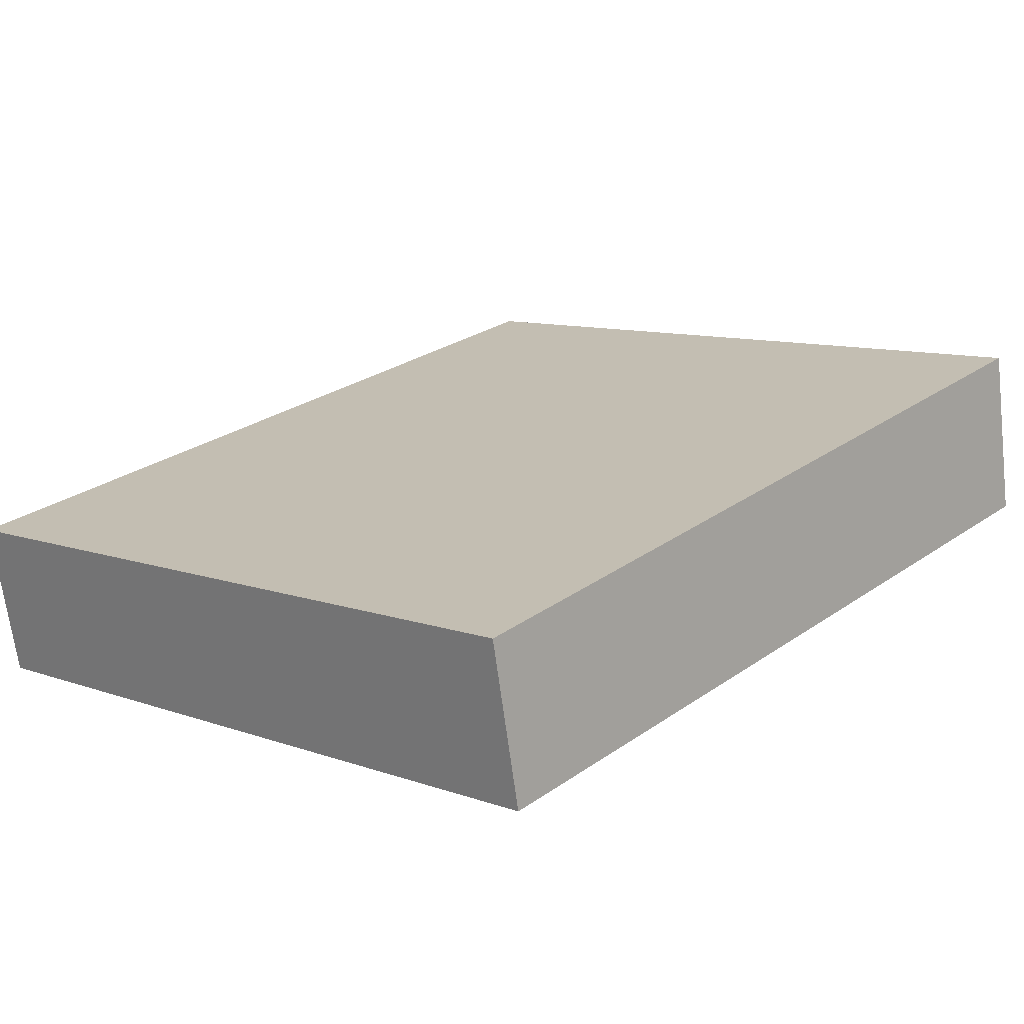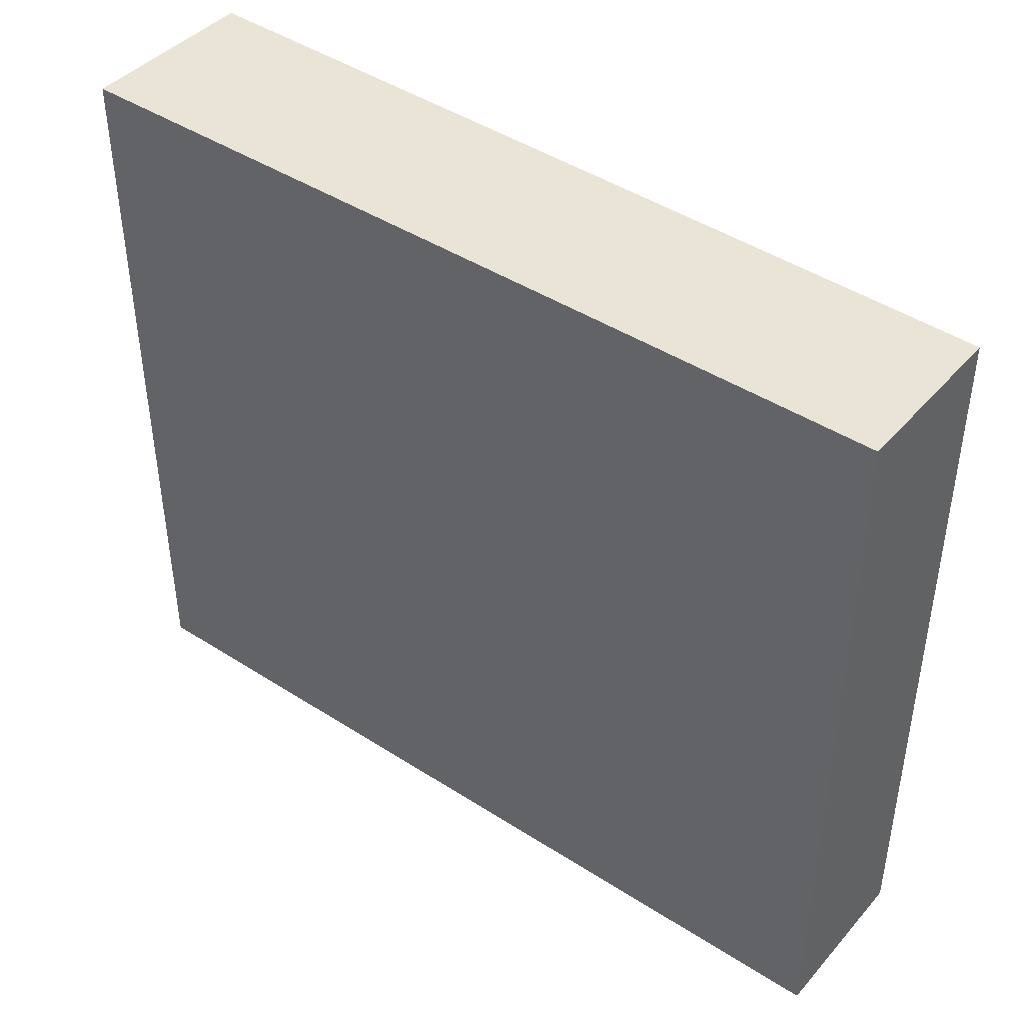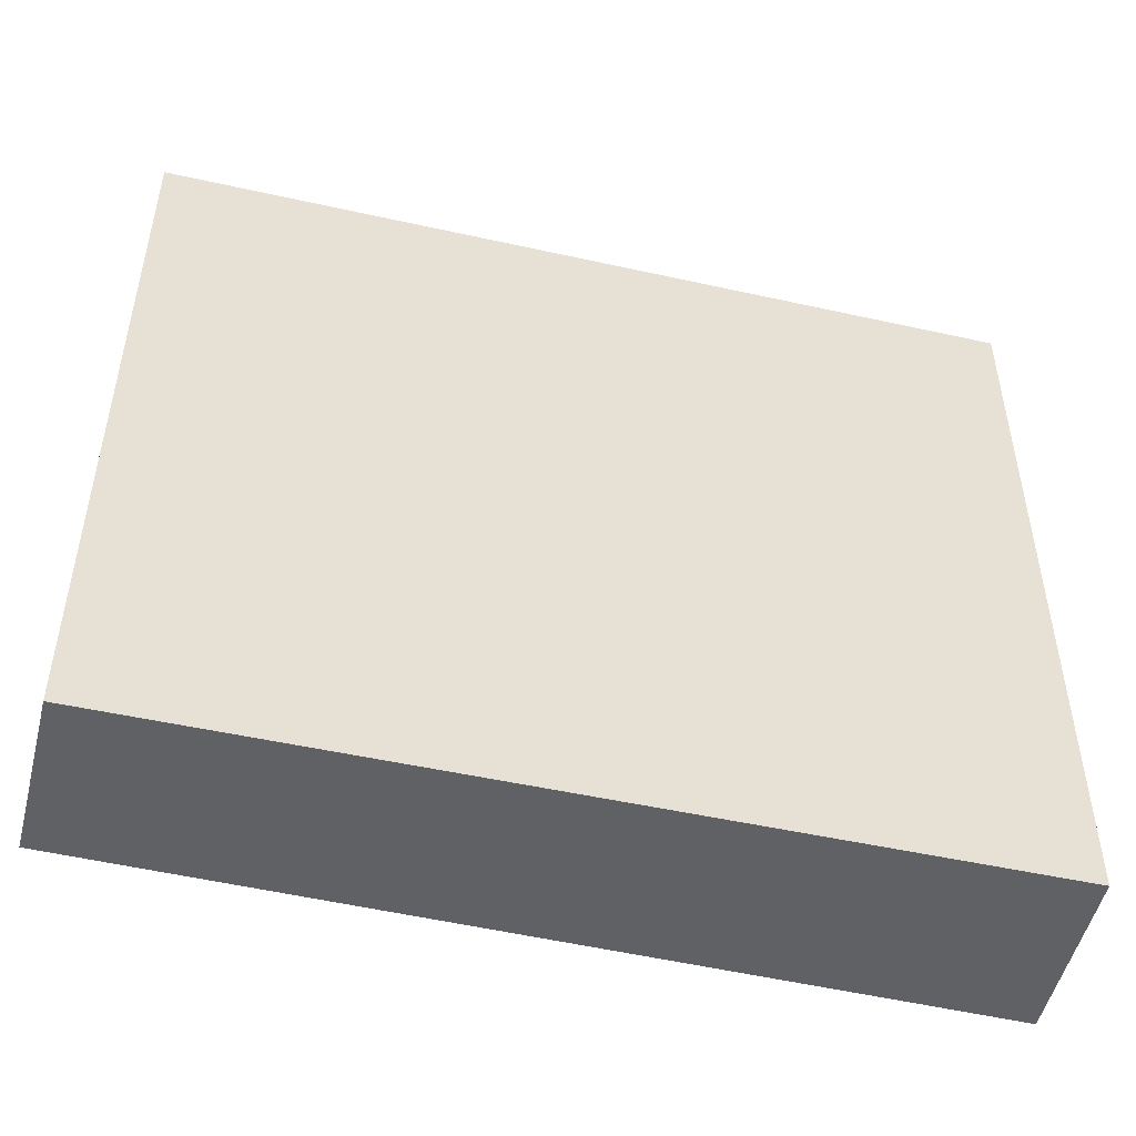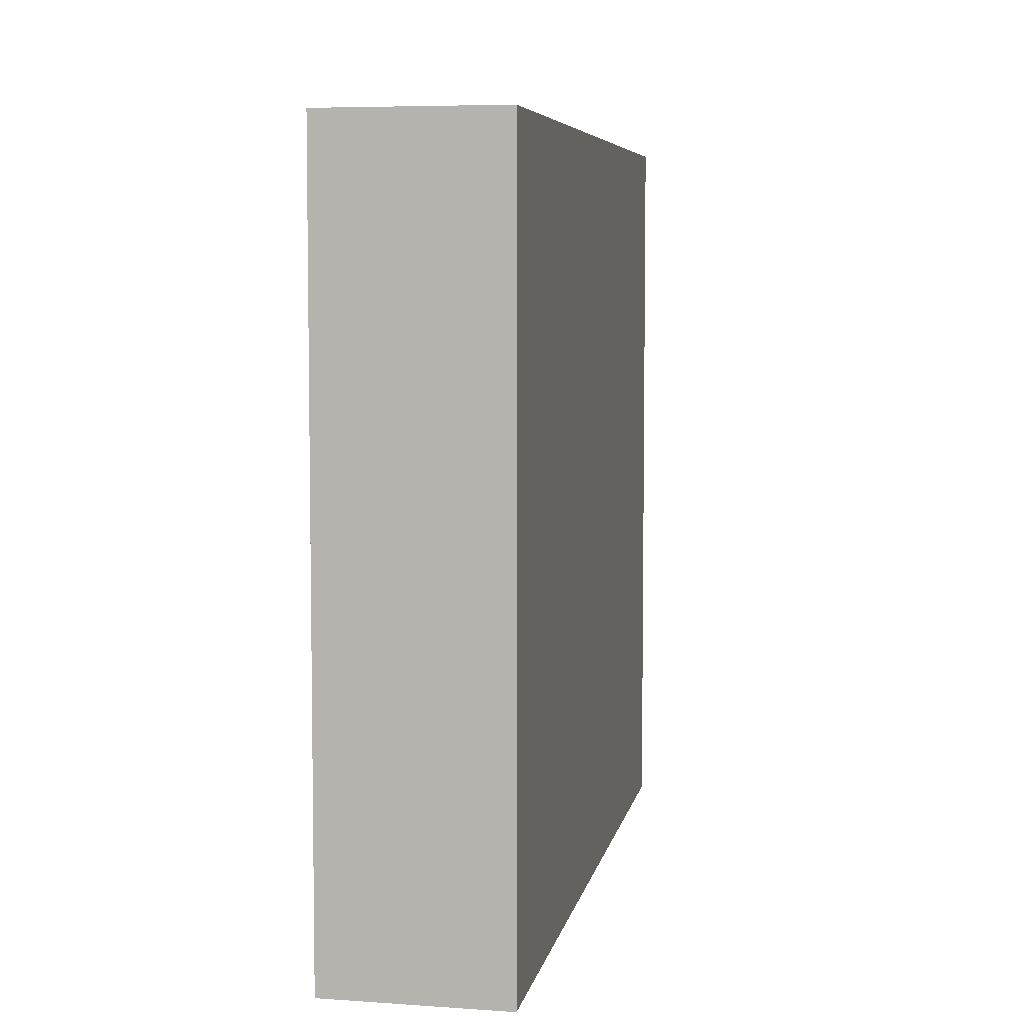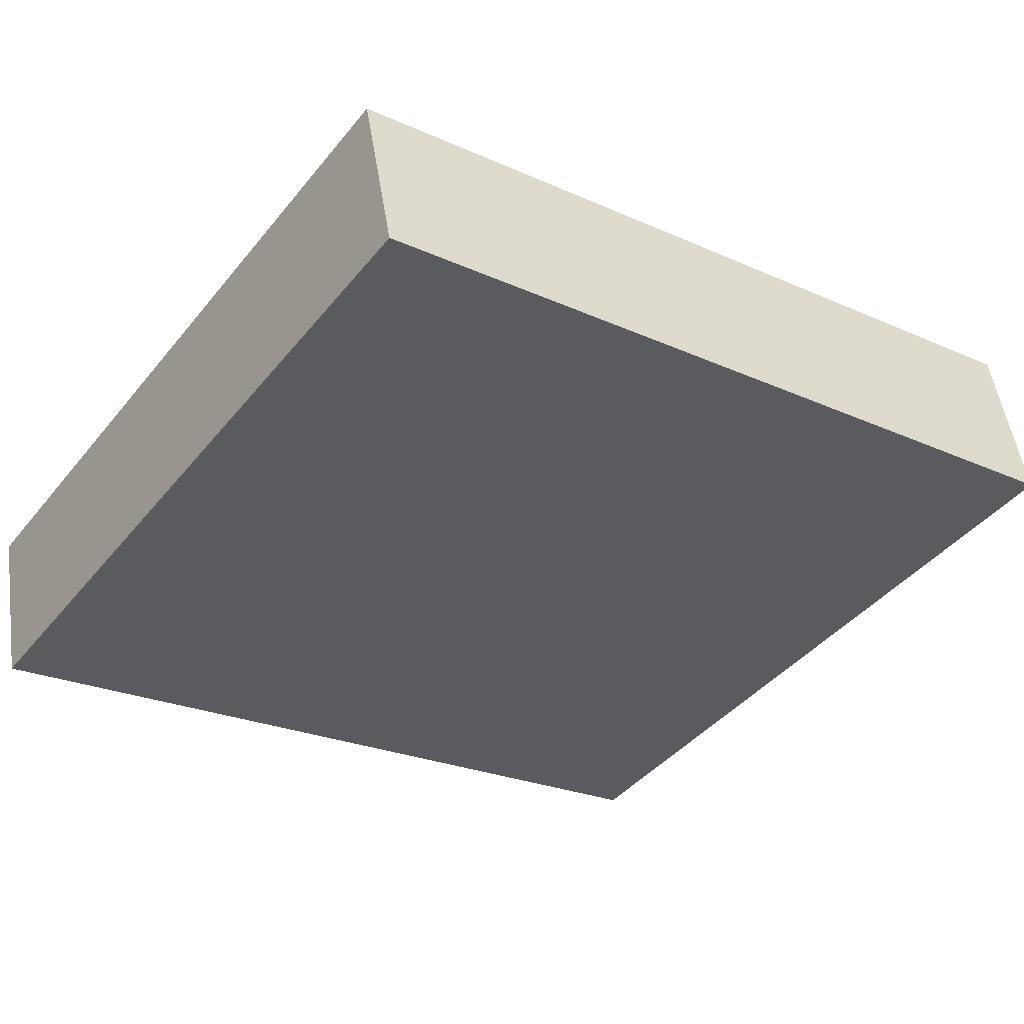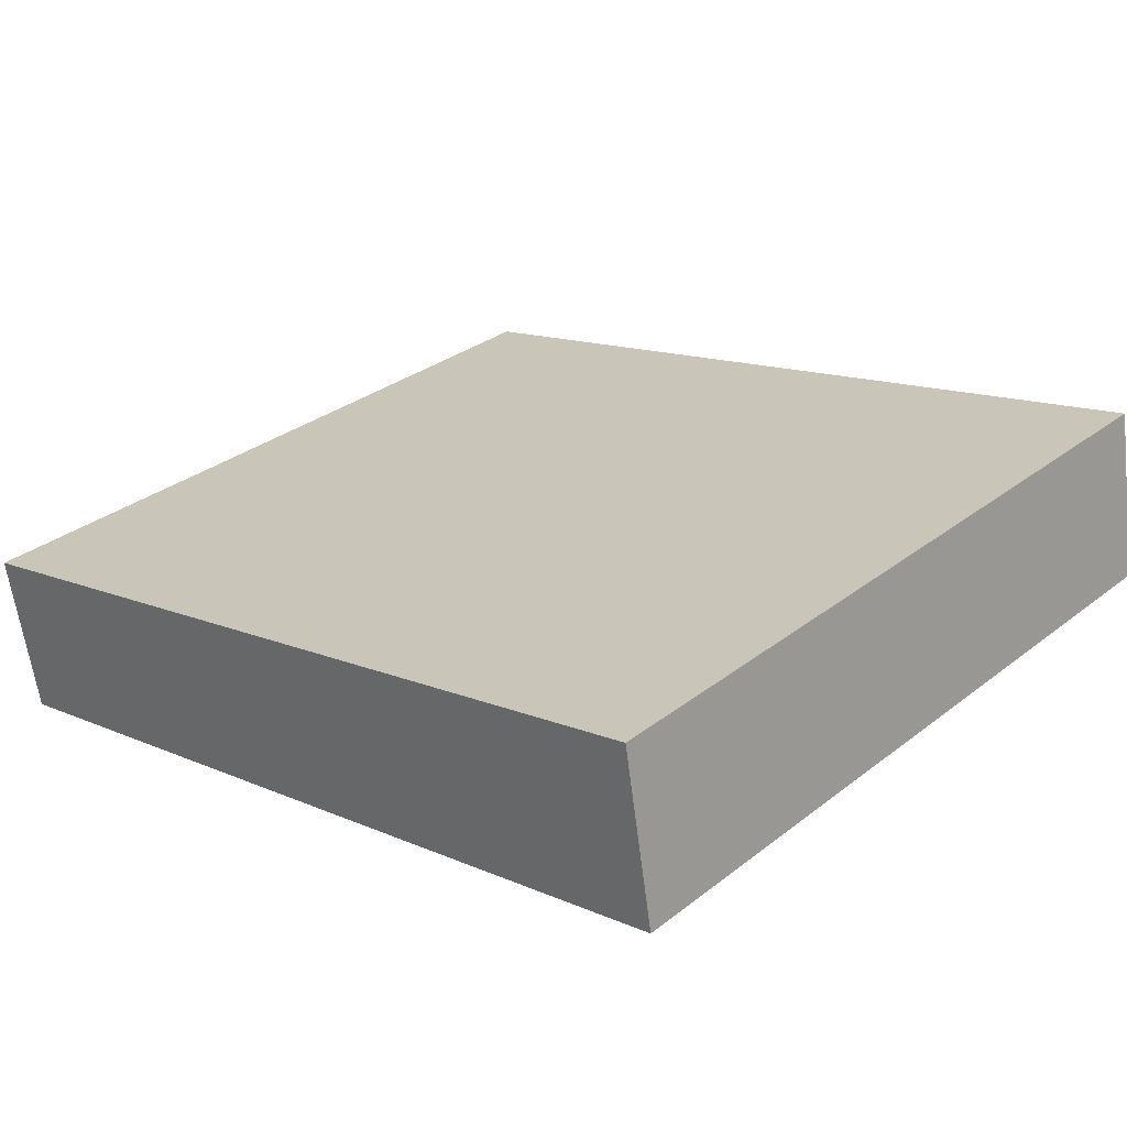
<metadata>
{"format":"obj","ext":"obj","renderer":"f3d","projection":"perspective","resolution":1024,"background":"white","views":[{"elev":10.0,"azim":132.4,"up":"+Z"},{"elev":43.7,"azim":49.0,"up":"+Y"},{"elev":-49.6,"azim":177.2,"up":"+Y"},{"elev":6.0,"azim":-67.9,"up":"+Y"},{"elev":-42.4,"azim":144.2,"up":"+Z"},{"elev":31.0,"azim":-137.8,"up":"+Z"}]}
</metadata>
<code>
v  0 4.165 2.55e-16
v  4.83 4.165 -0.015
v  4.65 4.165 -0.907
v  0.167 4.165 0.964
v  4.65 5.554e-17 -0.907
v  0 0 0
v  0.167 -5.903e-17 0.964
v  4.83 9.185e-19 -0.015
g defaultobject
f 1 2 3
f 2 1 4
f 5 1 3
f 1 5 6
f 6 4 1
f 4 6 7
f 7 2 4
f 2 7 8
f 8 3 2
f 3 8 5
f 5 7 6
f 7 5 8

</code>
